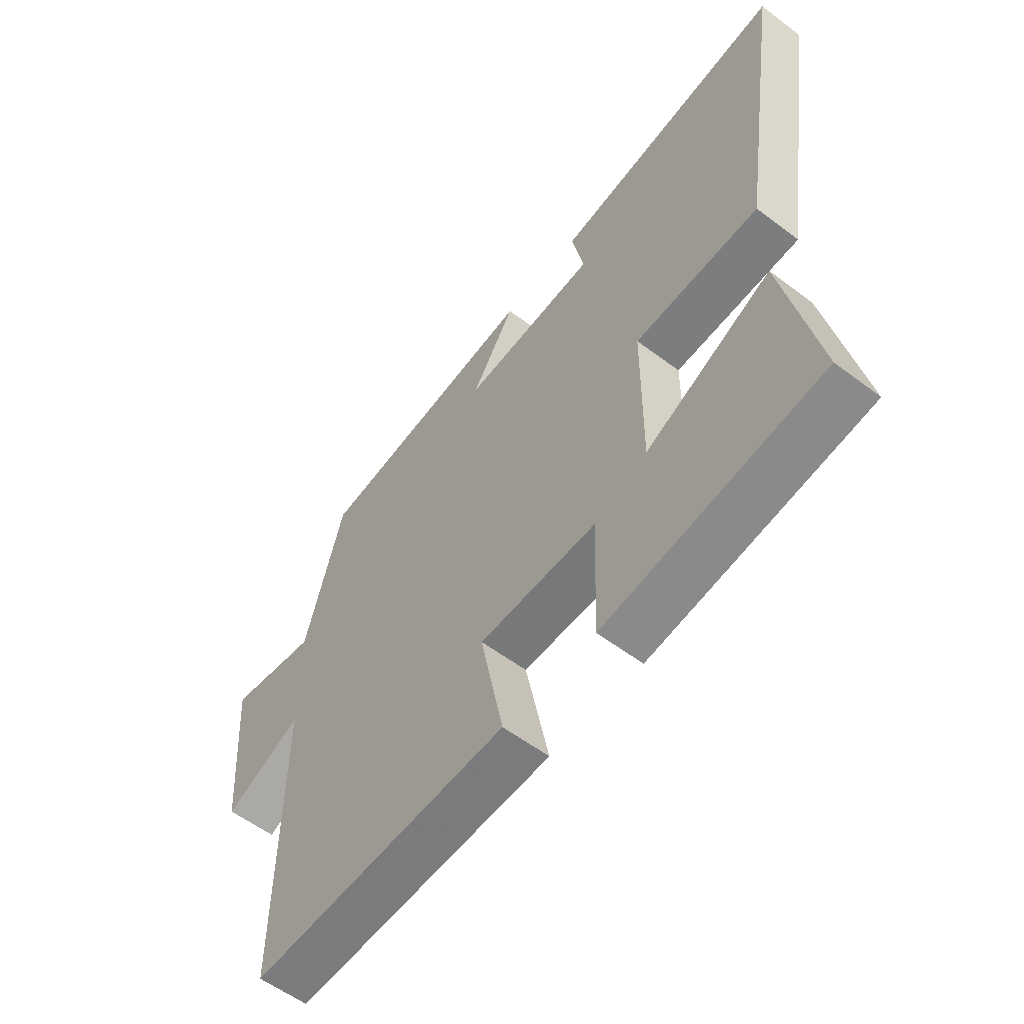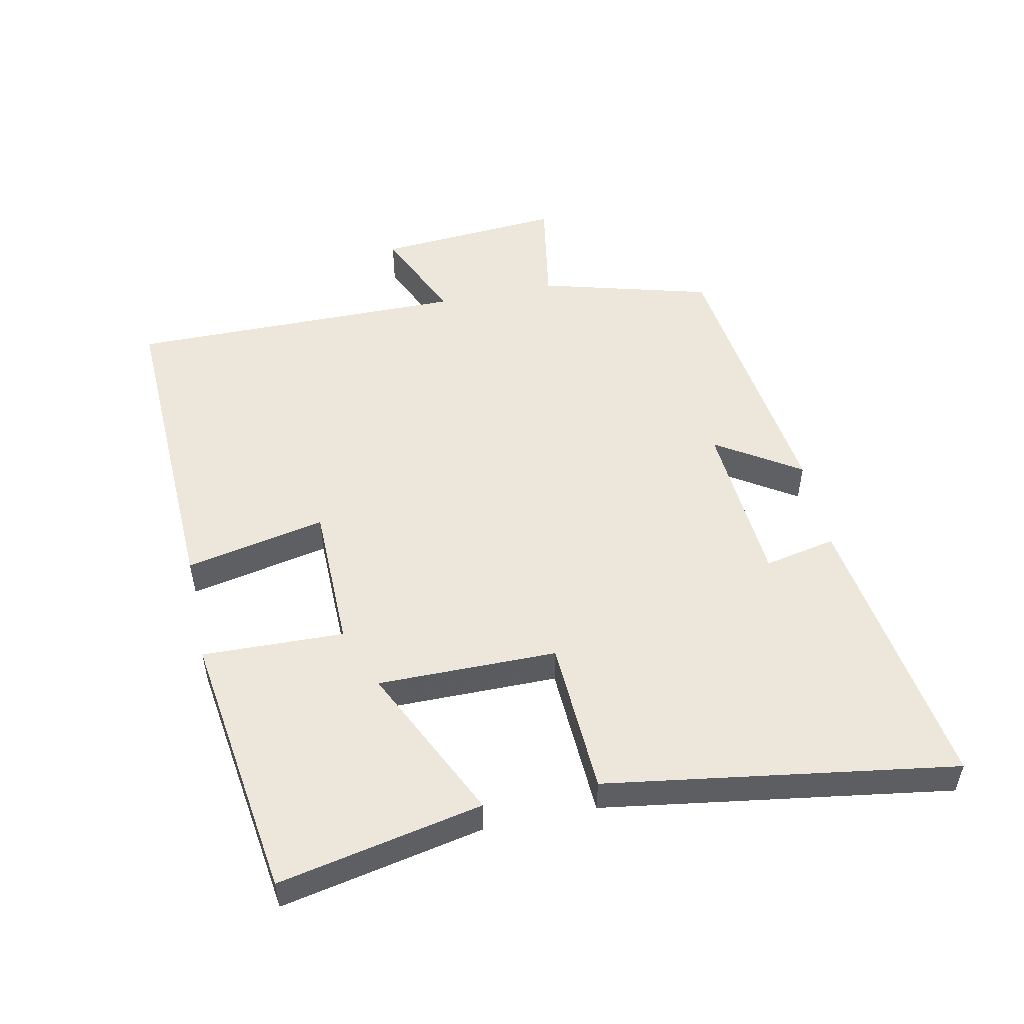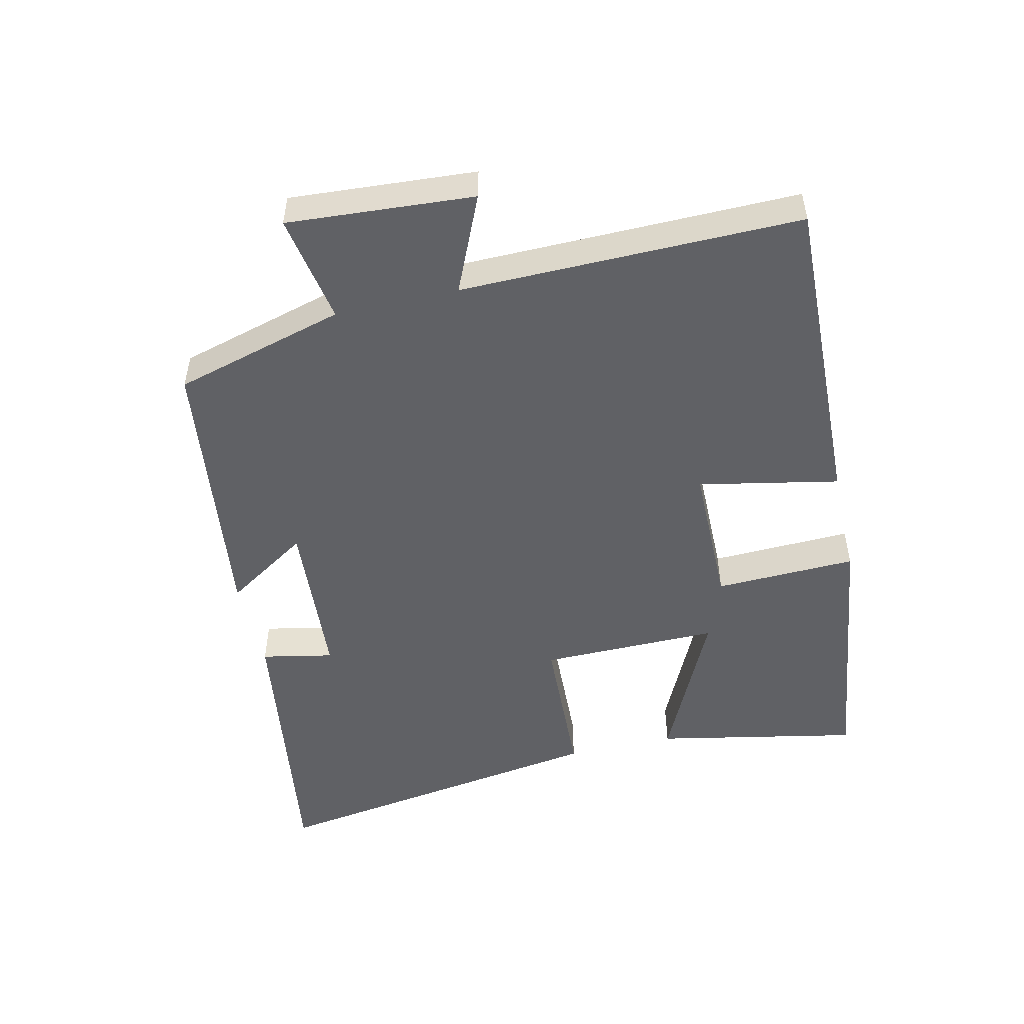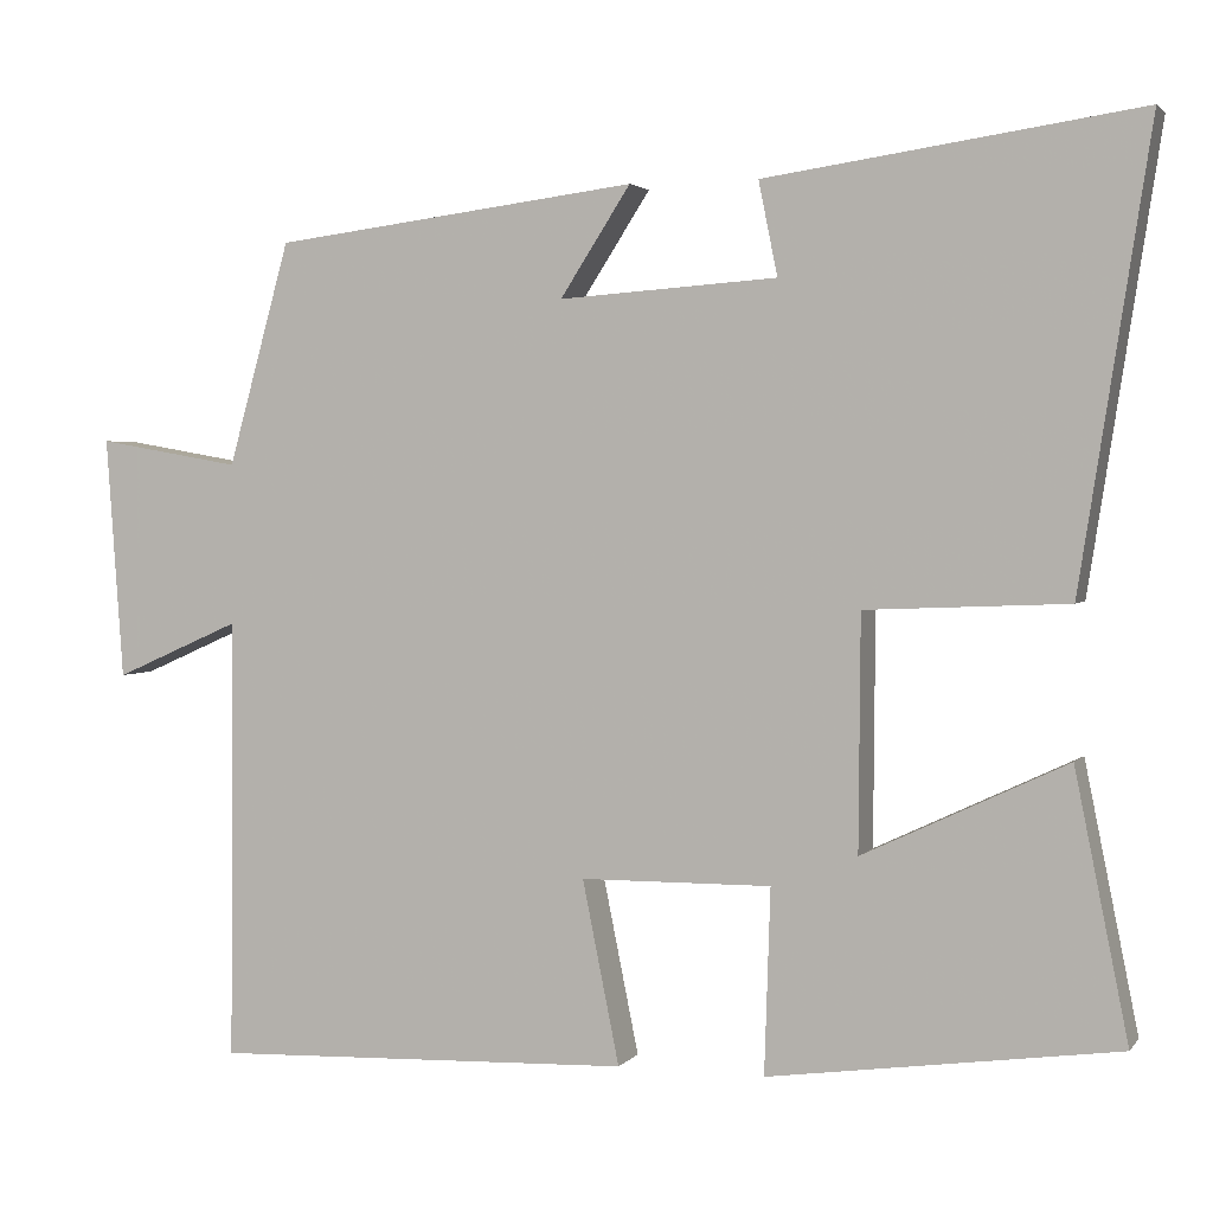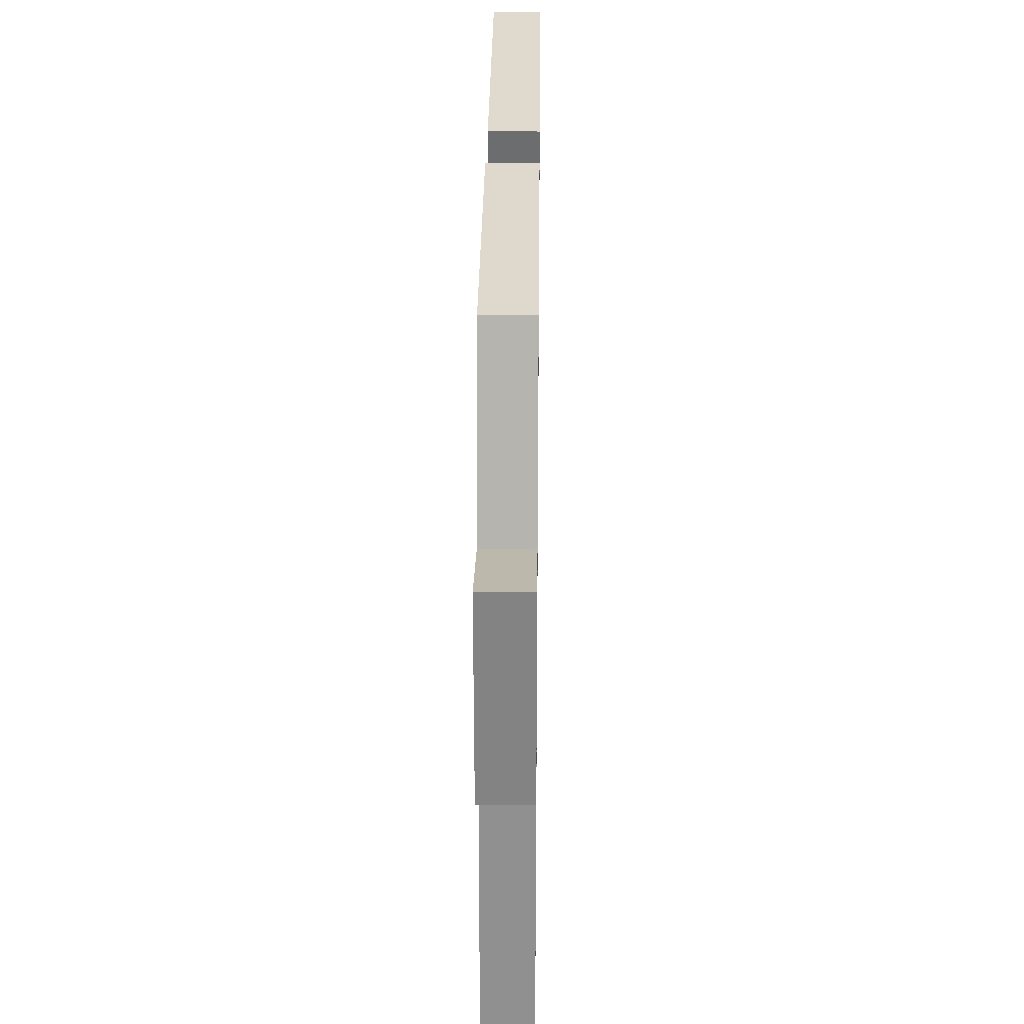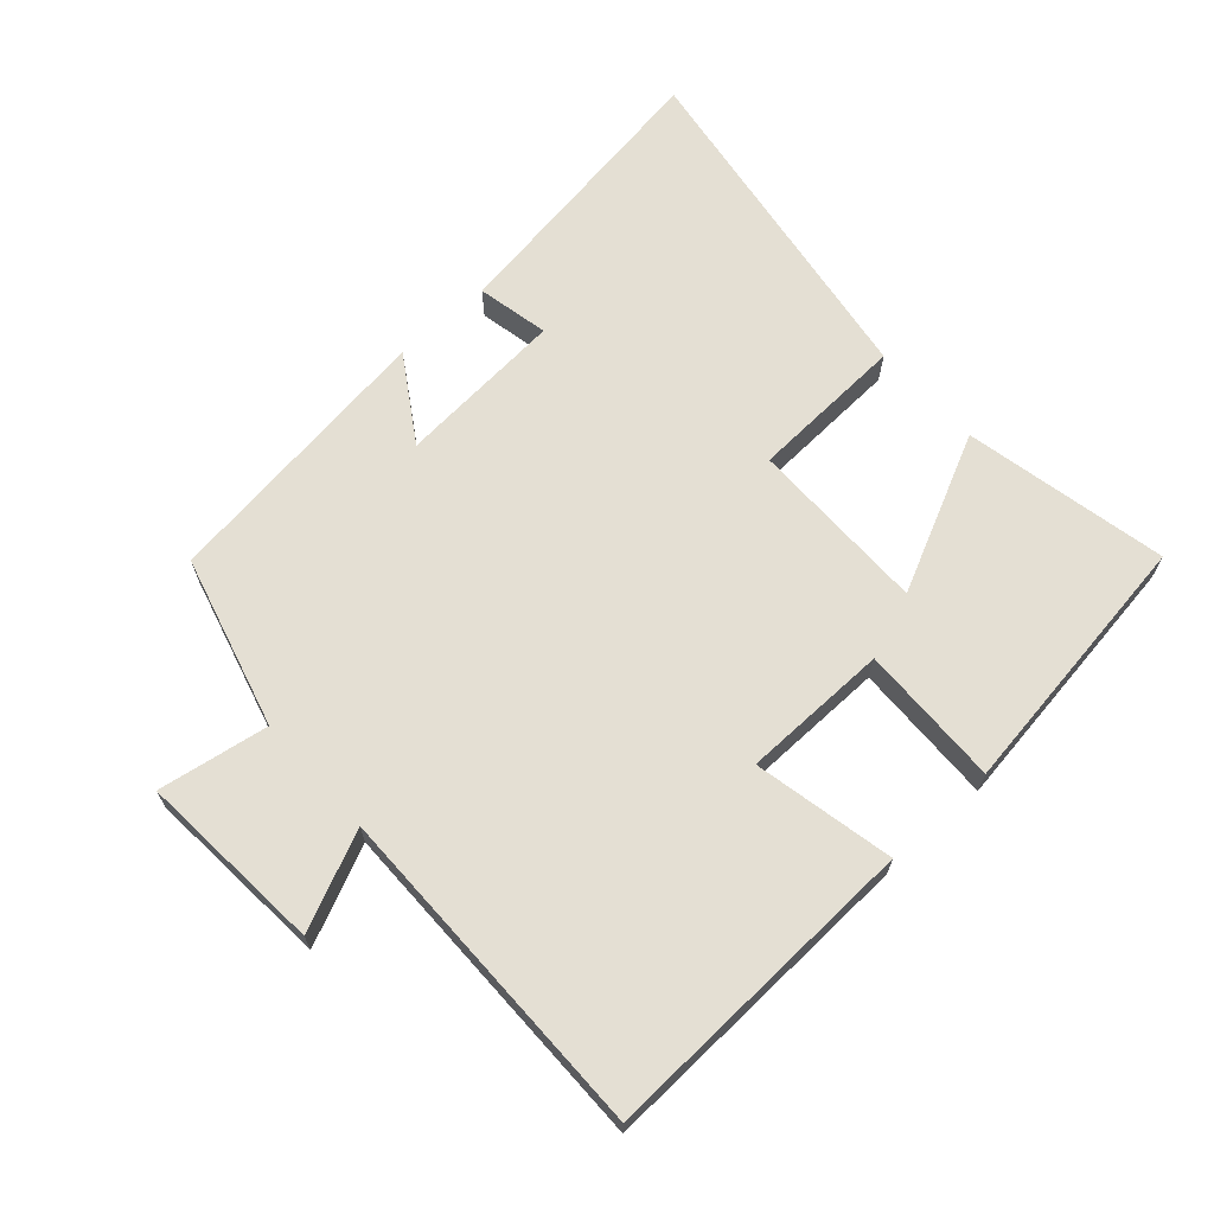
<metadata>
{"format":"obj","ext":"obj","renderer":"f3d","projection":"perspective","resolution":1024,"background":"white","views":[{"elev":-56.9,"azim":-128.2,"up":"+Z"},{"elev":51.8,"azim":-102.0,"up":"+Y"},{"elev":-50.4,"azim":103.0,"up":"+Y"},{"elev":2.5,"azim":-161.1,"up":"+Z"},{"elev":24.7,"azim":90.7,"up":"+Z"},{"elev":66.8,"azim":137.8,"up":"+Y"}]}
</metadata>
<code>
v -0.562 0.07 -0.444
v -0.5 0.07 -0.135
v -0.263 0.07 -0.247
v -0.265 0.07 0.025
v -0.5 0.07 0.035
v -0.582 0.07 0.563
v -0.147 0.07 0.5
v -0.169 0.07 0.391
v 0.085 0.07 0.373
v 0.003 0.07 0.5
v 0.428 0.07 0.446
v 0.5 0.07 0.186
v 0.667 0.07 0.215
v 0.647 0.07 -0.067
v 0.5 0.07 -0.002
v 0.505 0.07 -0.517
v 0.016 0.07 -0.5
v 0.059 0.07 -0.287
v -0.163 0.07 -0.285
v -0.156 0.07 -0.5
v -0.562 0 -0.444
v -0.5 0 -0.135
v -0.263 0 -0.247
v -0.265 0 0.025
v -0.5 0 0.035
v -0.582 0 0.563
v -0.147 0 0.5
v -0.169 0 0.391
v 0.085 0 0.373
v 0.003 0 0.5
v 0.428 0 0.446
v 0.5 0 0.186
v 0.667 0 0.215
v 0.647 0 -0.067
v 0.5 0 -0.002
v 0.505 0 -0.517
v 0.016 0 -0.5
v 0.059 0 -0.287
v -0.163 0 -0.285
v -0.156 0 -0.5
f 19 20 1
f 15 16 17 18
f 15 18 19
f 12 13 14 15
f 9 10 11 12
f 8 9 12 15
f 5 6 7 8
f 4 5 8 15
f 3 4 15 19
f 1 2 3
f 1 3 19
f 21 40 39
f 38 37 36 35
f 39 38 35
f 35 34 33 32
f 32 31 30 29
f 35 32 29 28
f 28 27 26 25
f 35 28 25 24
f 39 35 24 23
f 23 22 21
f 39 23 21
f 1 21 22 2
f 2 22 23 3
f 3 23 24 4
f 4 24 25 5
f 5 25 26 6
f 6 26 27 7
f 7 27 28 8
f 8 28 29 9
f 9 29 30 10
f 10 30 31 11
f 11 31 32 12
f 12 32 33 13
f 13 33 34 14
f 14 34 35 15
f 15 35 36 16
f 16 36 37 17
f 17 37 38 18
f 18 38 39 19
f 19 39 40 20
f 20 40 21 1

</code>
